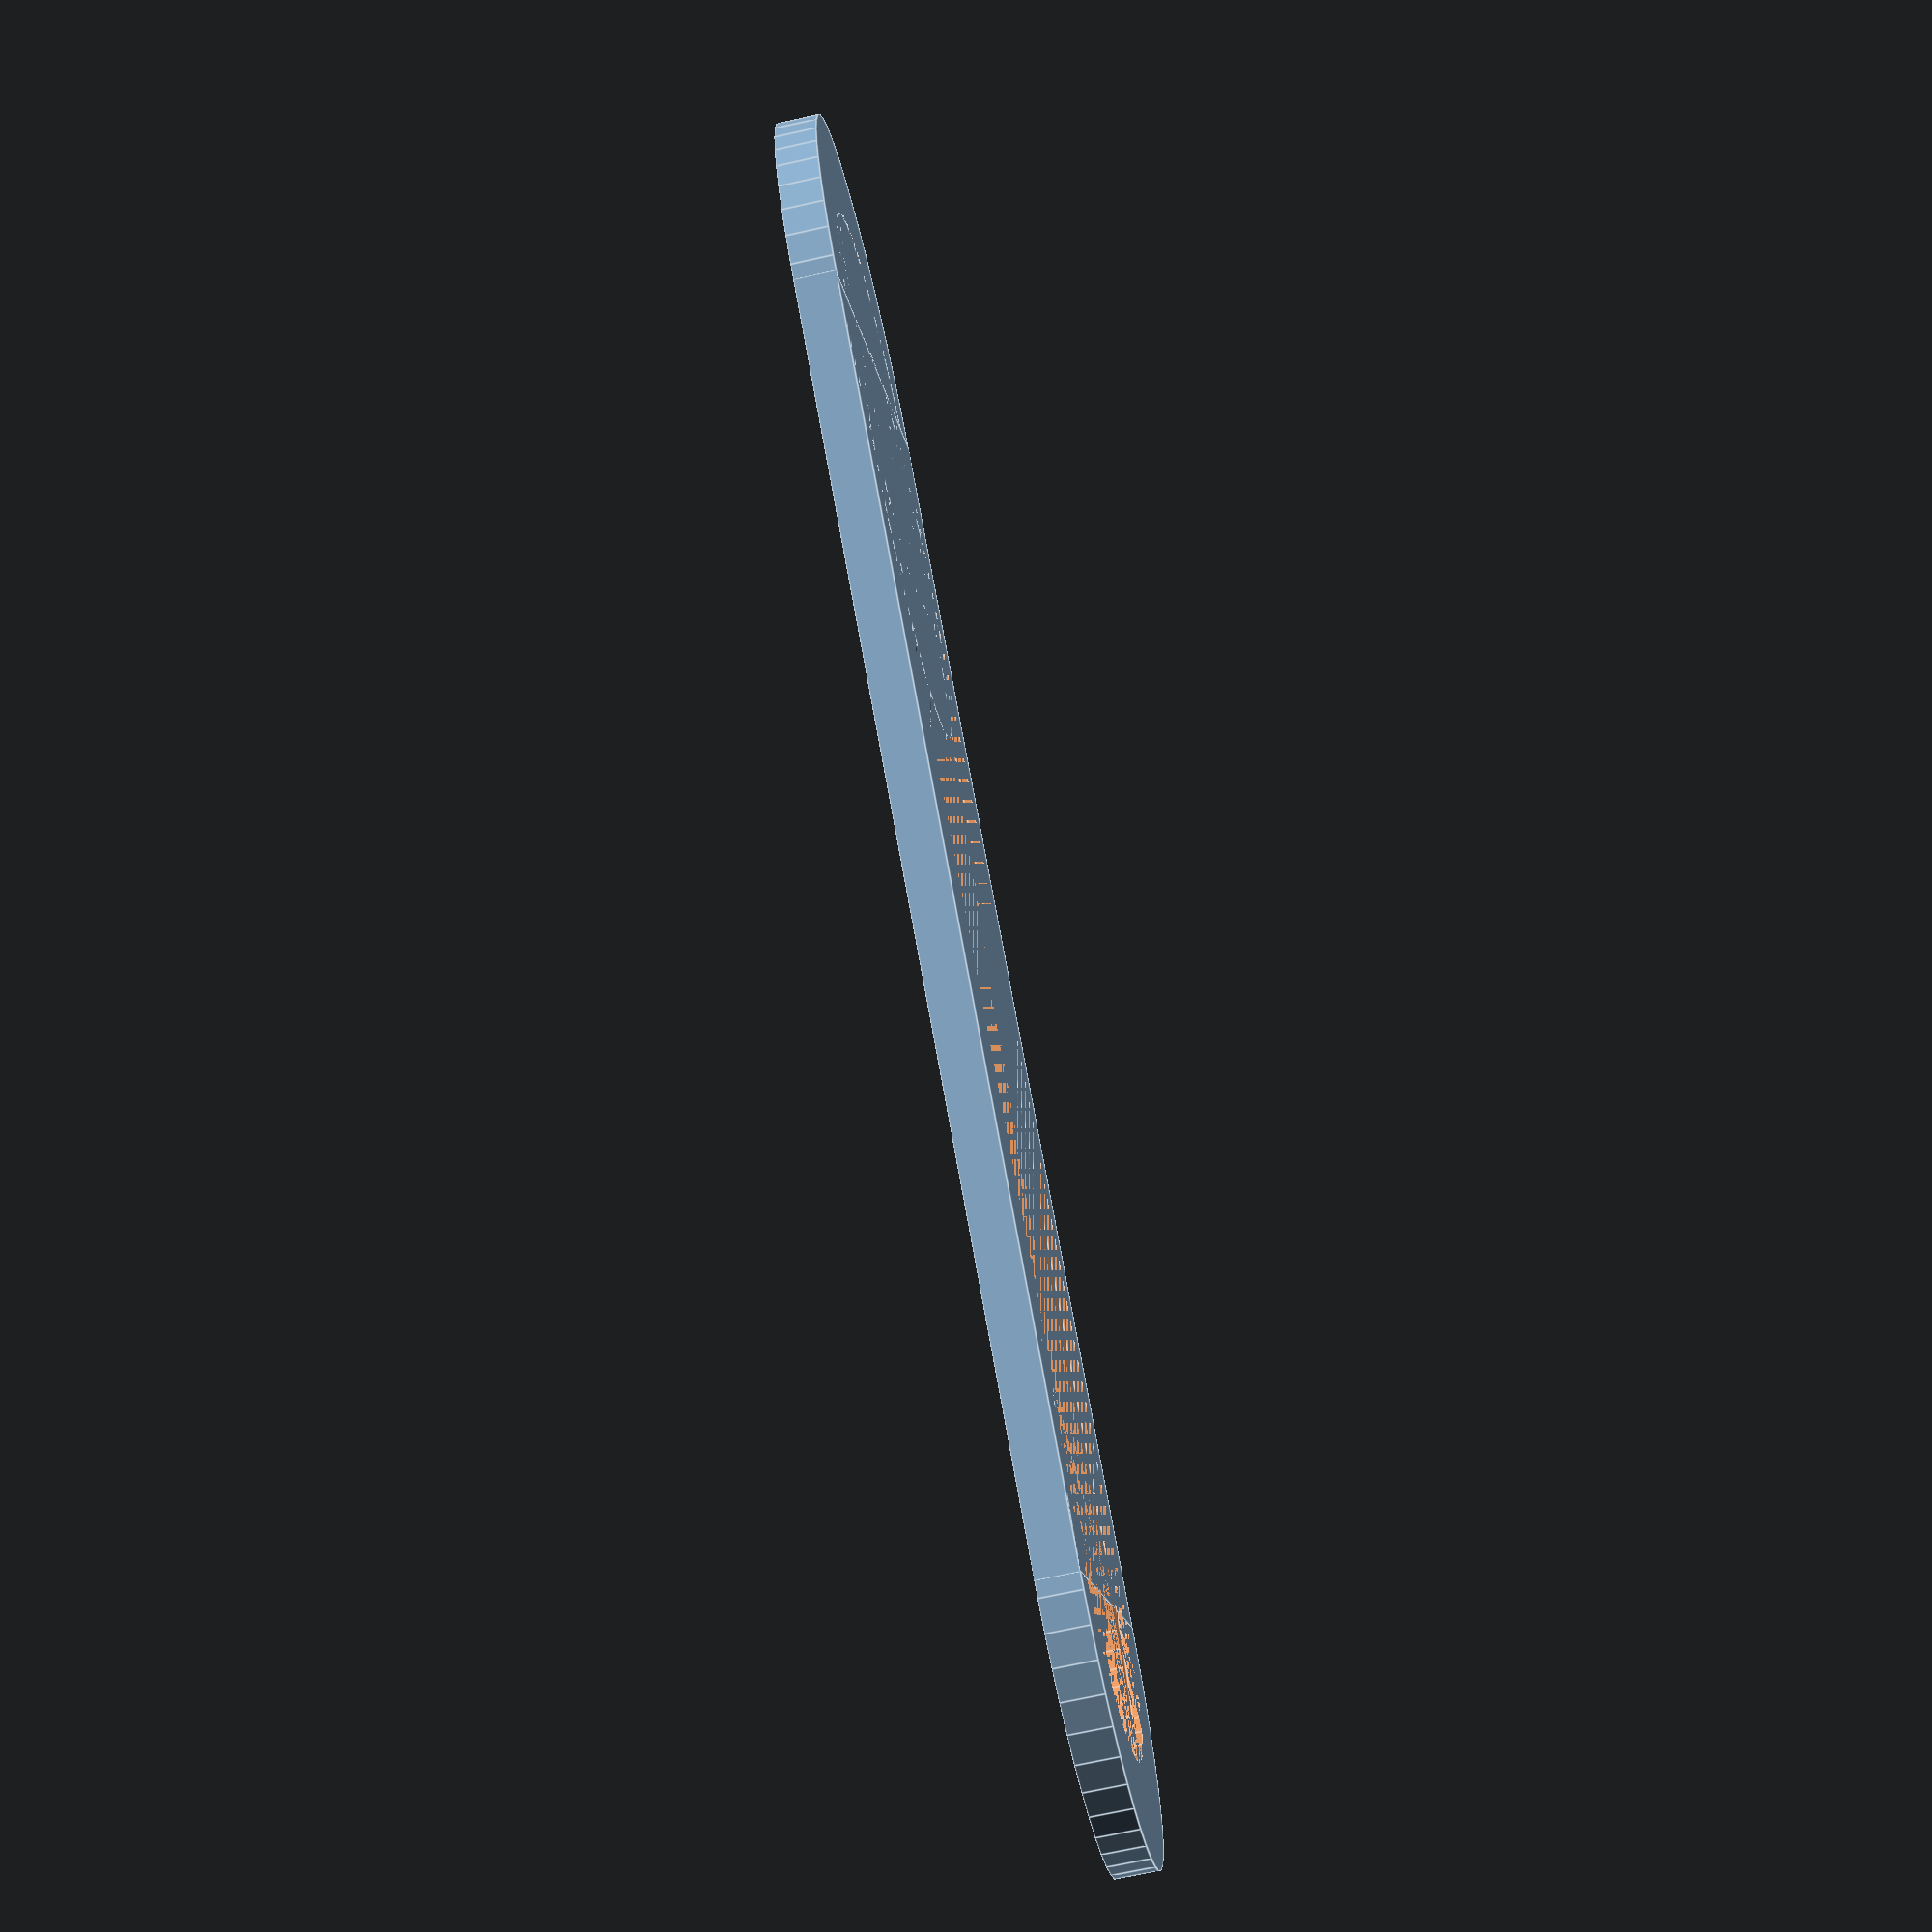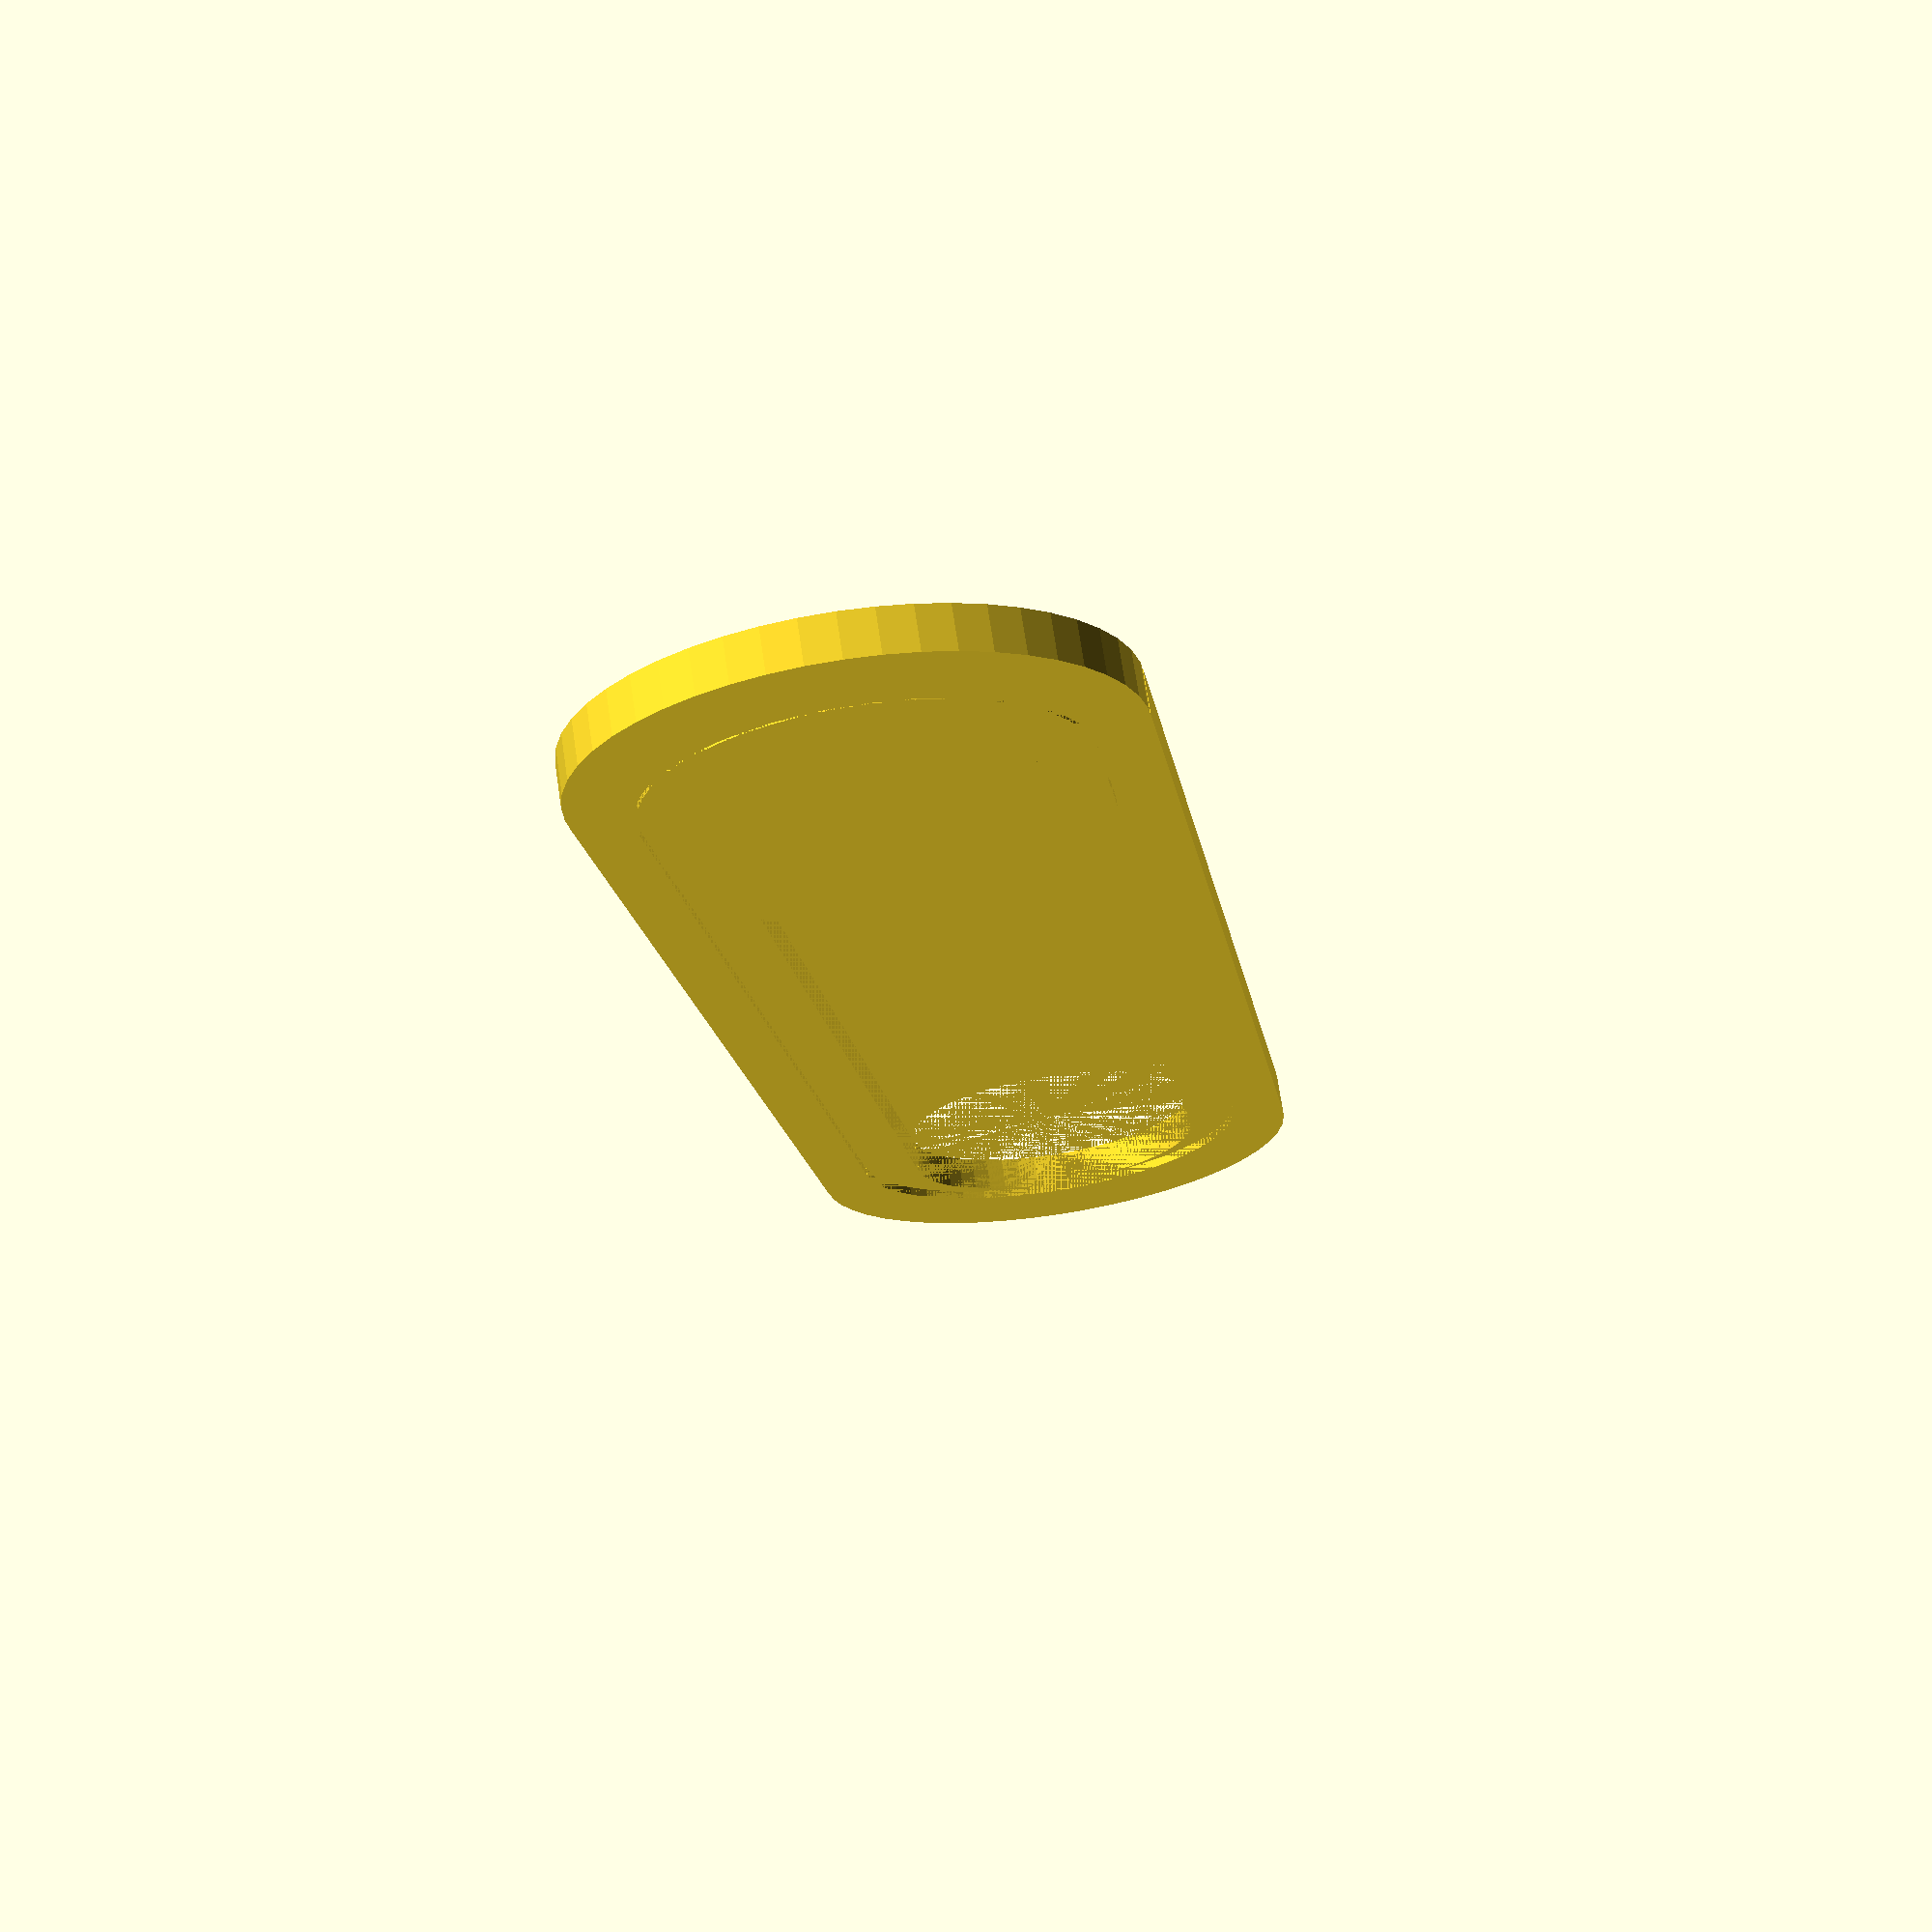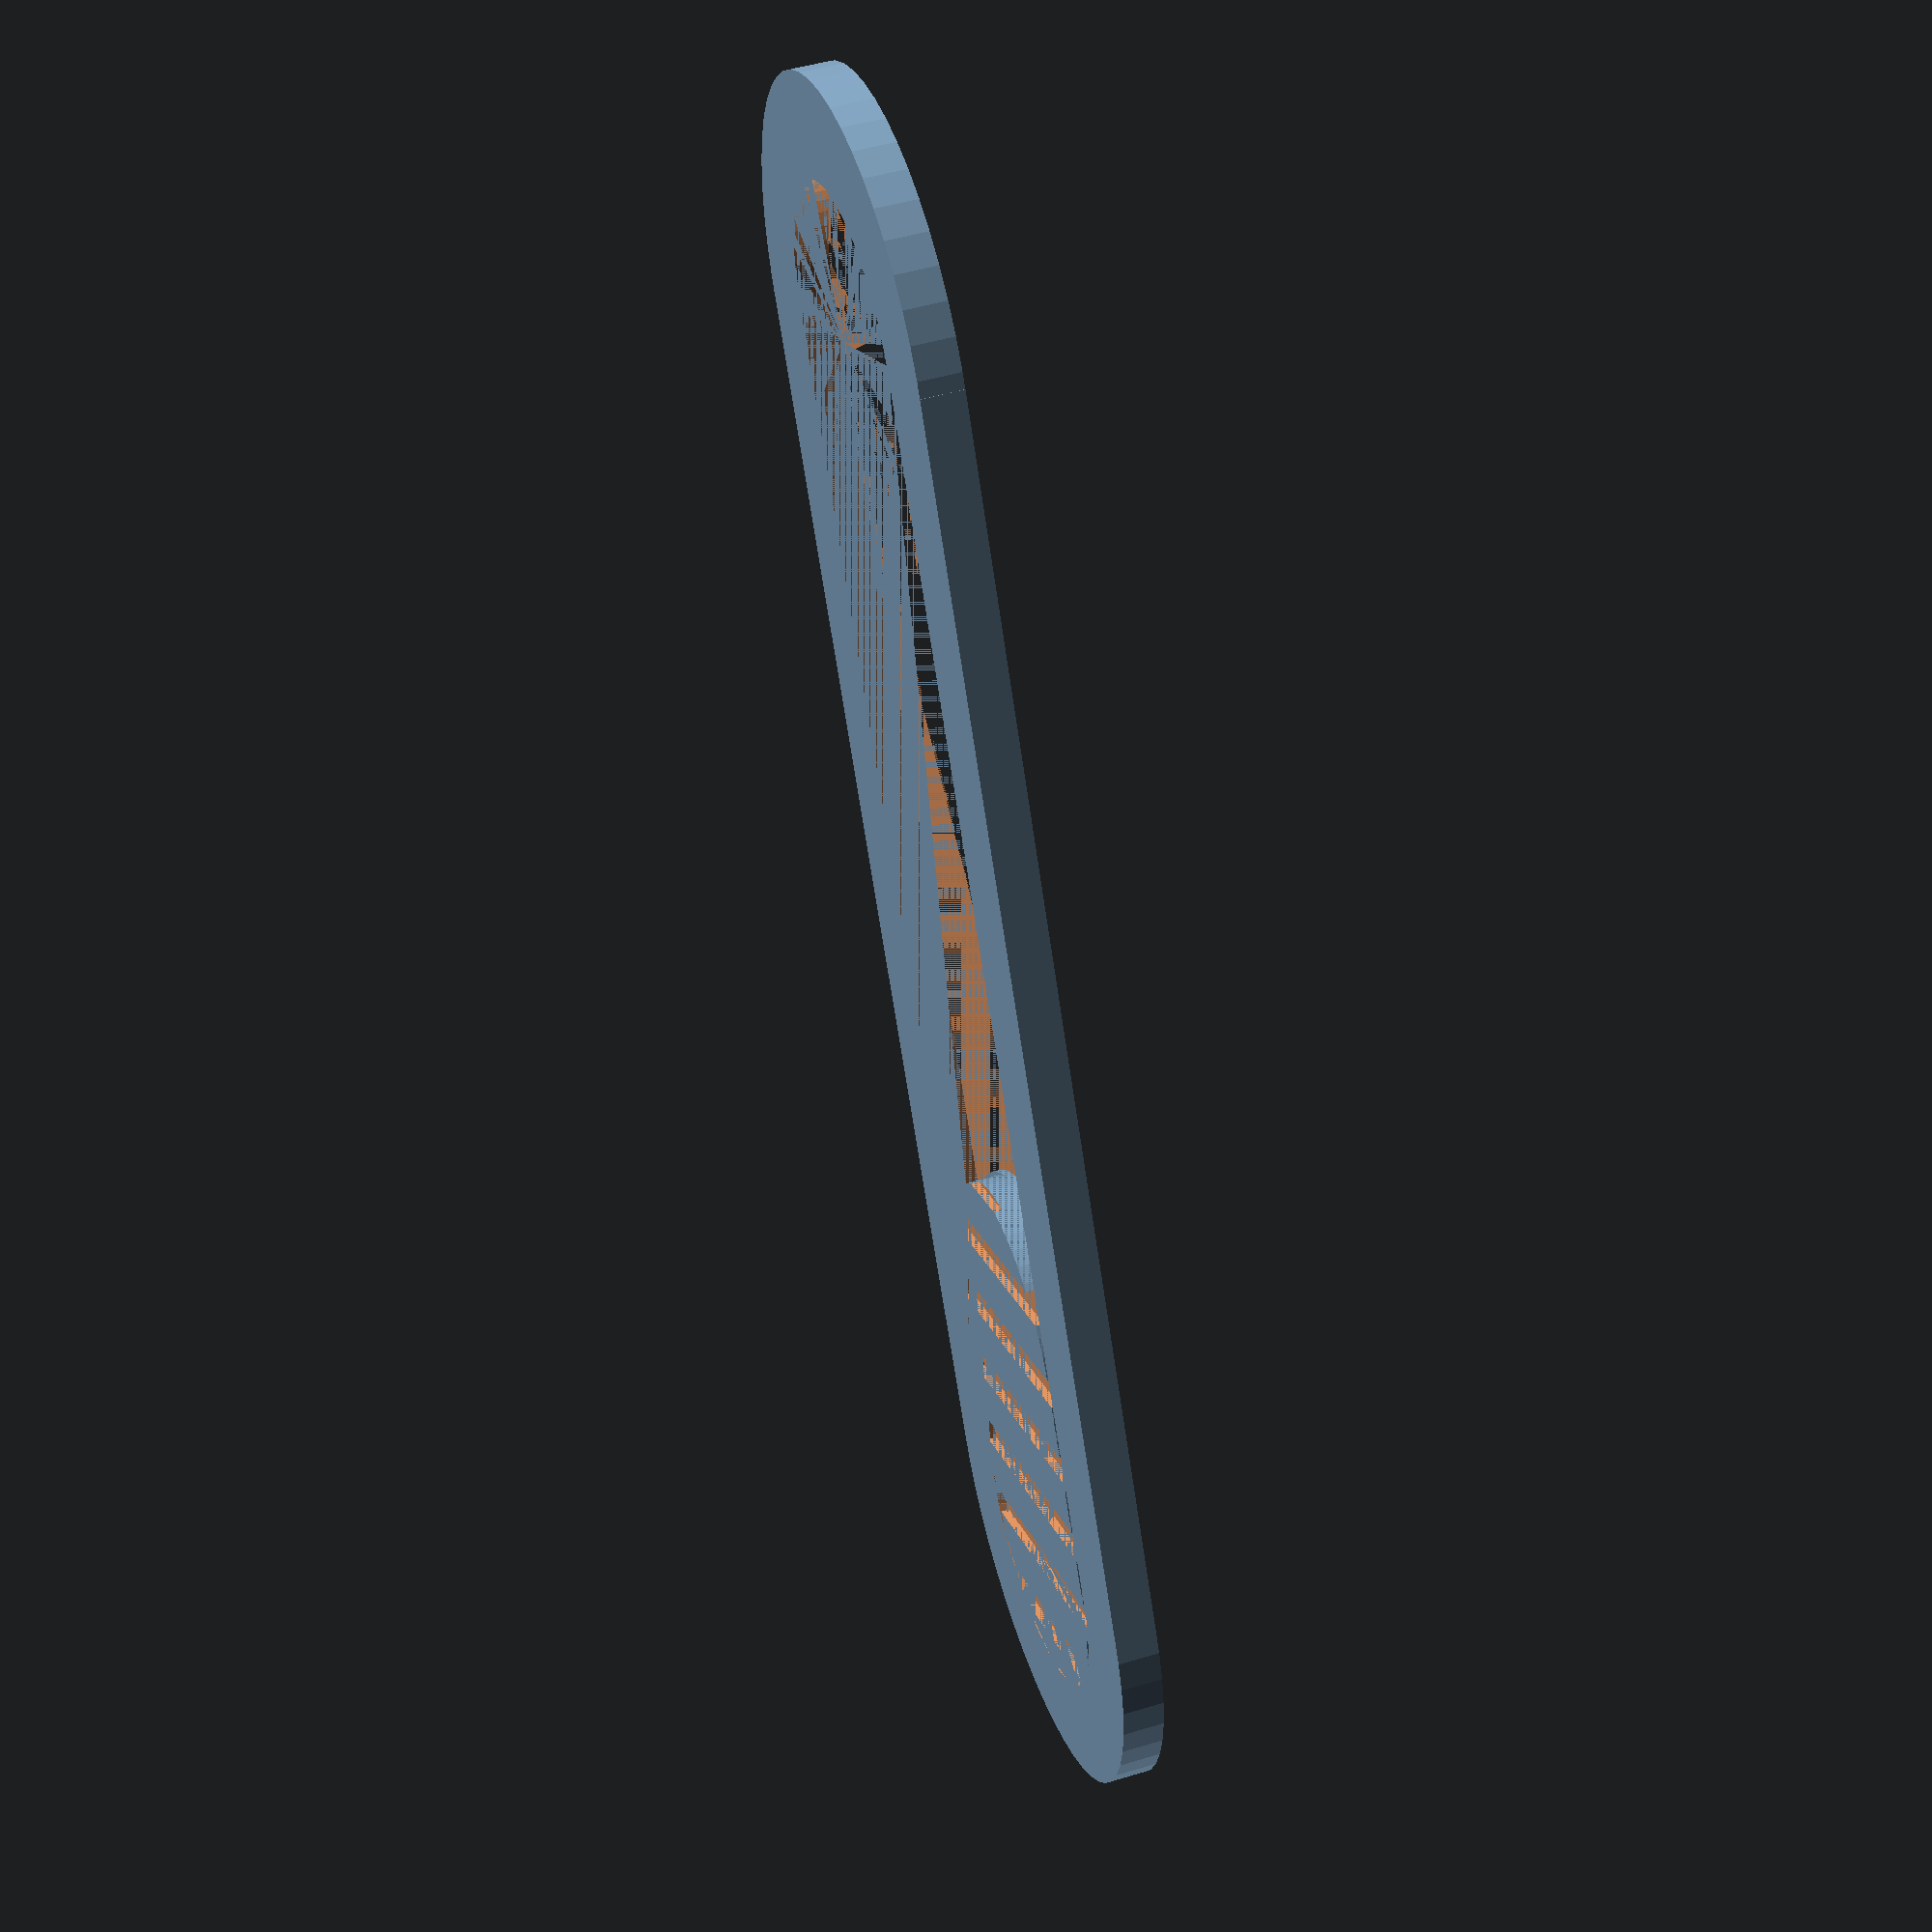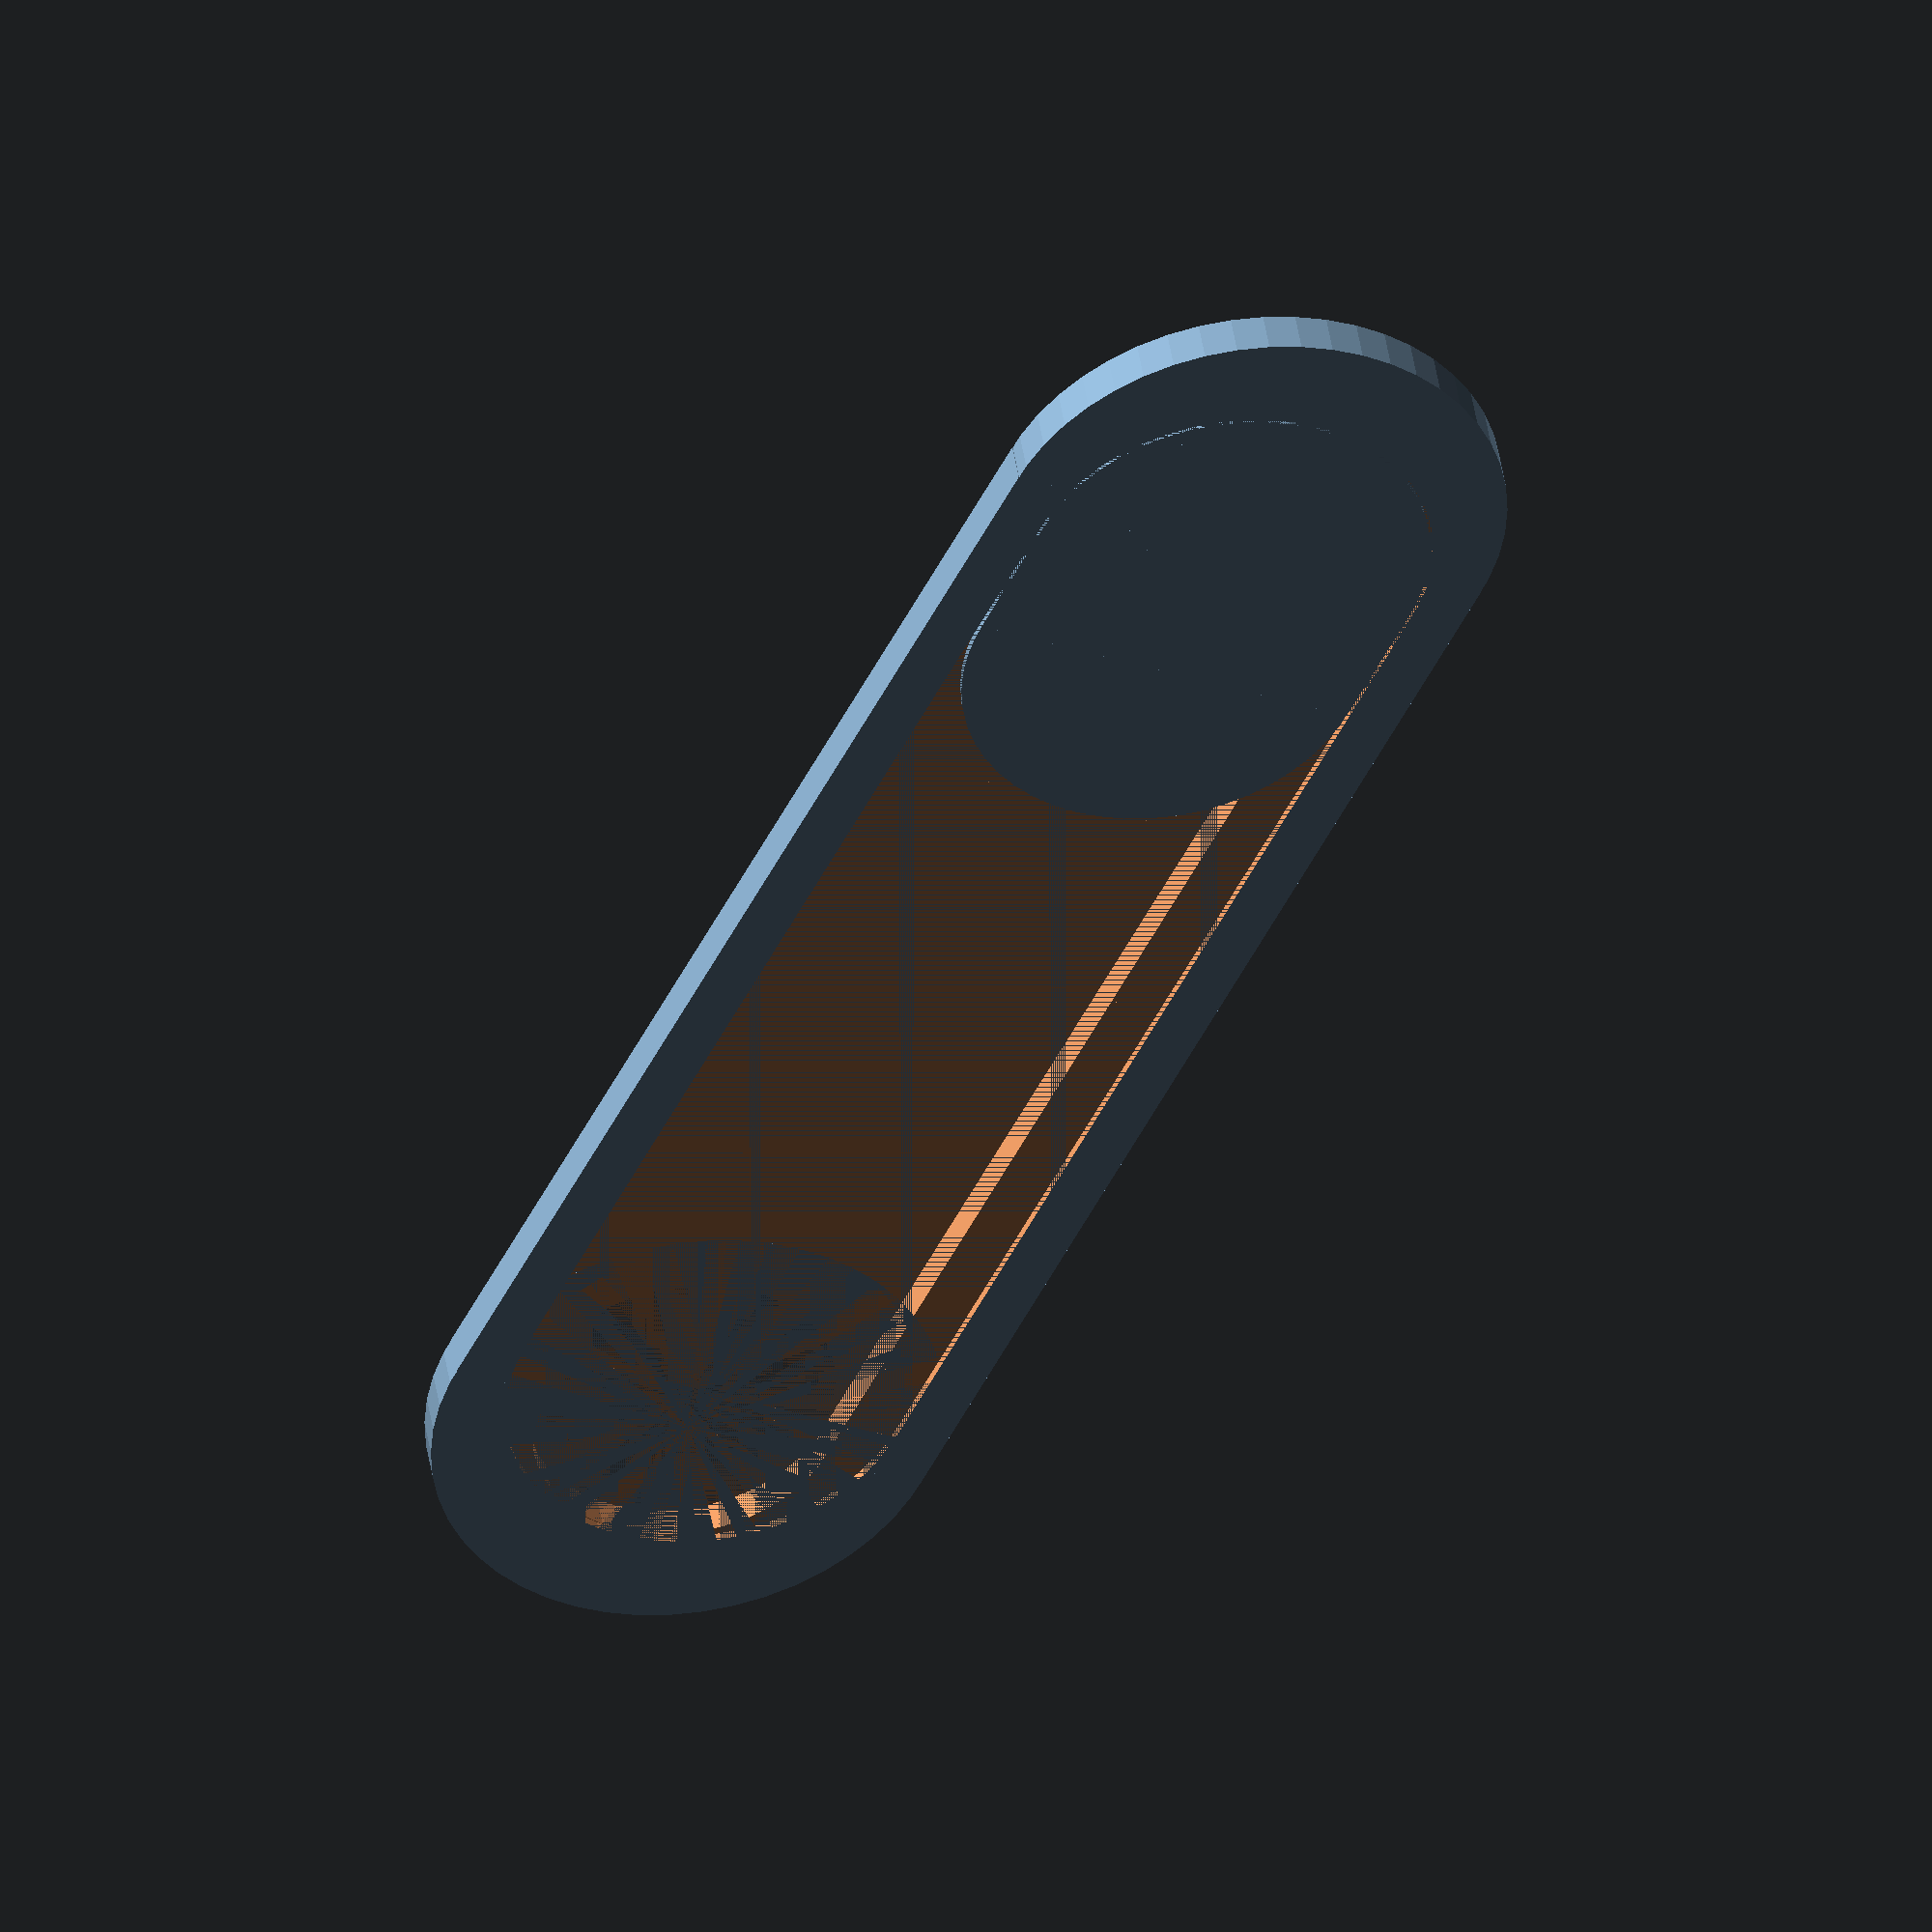
<openscad>
/* Webcam Cover generator v1.0
 * By: Kleinjoni aka. sneezegray
 *
 * - change the values like you want 
 * - render(F6)
 * - look if everything fits, maybe change values again 
 * - change print=true 
 * - export .stl file
 * 
 */
/////////// Settings /////////////
//////////////////////////////////
// print=true putts the parts in printable position 
print=false;
// the outer dimmensions
widht=42;
hight=12;
thickness=1;
// the border width
border=2.4; 
// the width of the webcam cover
camW=13; 
// Design Options
cubic=false;
// stripe widht( 0 if not wanted)
stripes=0.7; 
// how facet rich it should be
$fn=50; 
// spacing Options
// upper gap
gap1=0.15; 
// middel spacing Gap(mostly not necessary)
gap2=0; 
// under gap
gap3=0.15;
// The size difference of the overlapping parts (in Procent) .
under=20; 
//////////////////////////////////
//////////////////////////////////
diff=under/100;

echo("<b>overlapping downpart thickness:", thickness*diff ,"</b>");
echo("<b>overlapping uperpart thickness:", thickness-thickness*diff-gap2 ,"</b>");
echo("<b>webcam hight :", hight-border*2 ,"</b>");

module rcube(w,h,t,cu) {
union(){
if(cu==false){
w=w-h;
translate([w/2,0,0]) {cylinder(t,h/2,h/2);}
translate([-w/2,0,0]) {cylinder(t,h/2,h/2);}
translate([-w/2,-h/2,0]) {cube([w,h,t]);}
}
if(cu==true){
translate([-w/2,-h/2,0]) {cube([w,h,t]);}
}
}
}
if(print==true){
translate([0,hight,thickness])rotate([180,0,0])
oval();
}
if(print==false){
oval();
}
module oval(){
difference(){
rcube(widht,hight,thickness,cubic);
    union(){
rcube((widht-border*2),(hight-border*2),(thickness),cubic);
rcube((widht-border*2),(hight-border),(thickness*diff+gap2),cubic);
    }
}
}

module linear_array( count, distance ) {
    for ( i= [1:1:count])  {
        translate([distance*i,0,0,]) 
        children();
    }
}

translate([widht/2-border-camW/2,0,0]) {
difference(){
union(){
rcube((camW-gap1),(hight-border*2-gap1*1.5),(thickness),cubic);
rcube((camW-gap3),(hight-border-gap3),(thickness*diff),cubic);
}
translate([-camW/2-(hight+border)/2+stripes,-hight/2,thickness*((diff-1)*-1)]) 
linear_array( count=30, distance=2)  cube([stripes,hight+border,1]);

}
}

</openscad>
<views>
elev=249.1 azim=144.9 roll=77.4 proj=p view=edges
elev=288.5 azim=278.7 roll=171.6 proj=p view=wireframe
elev=312.4 azim=62.9 roll=71.1 proj=p view=solid
elev=135.5 azim=64.1 roll=8.5 proj=o view=solid
</views>
